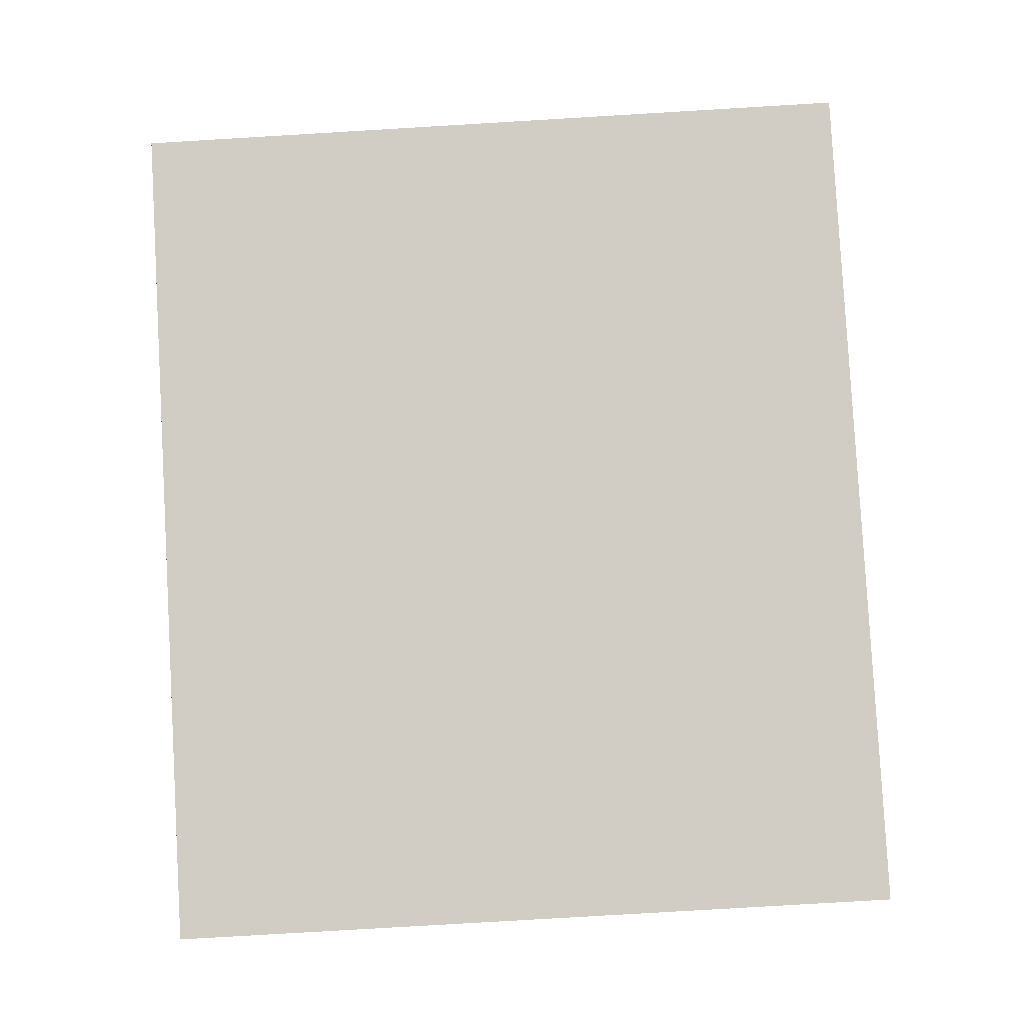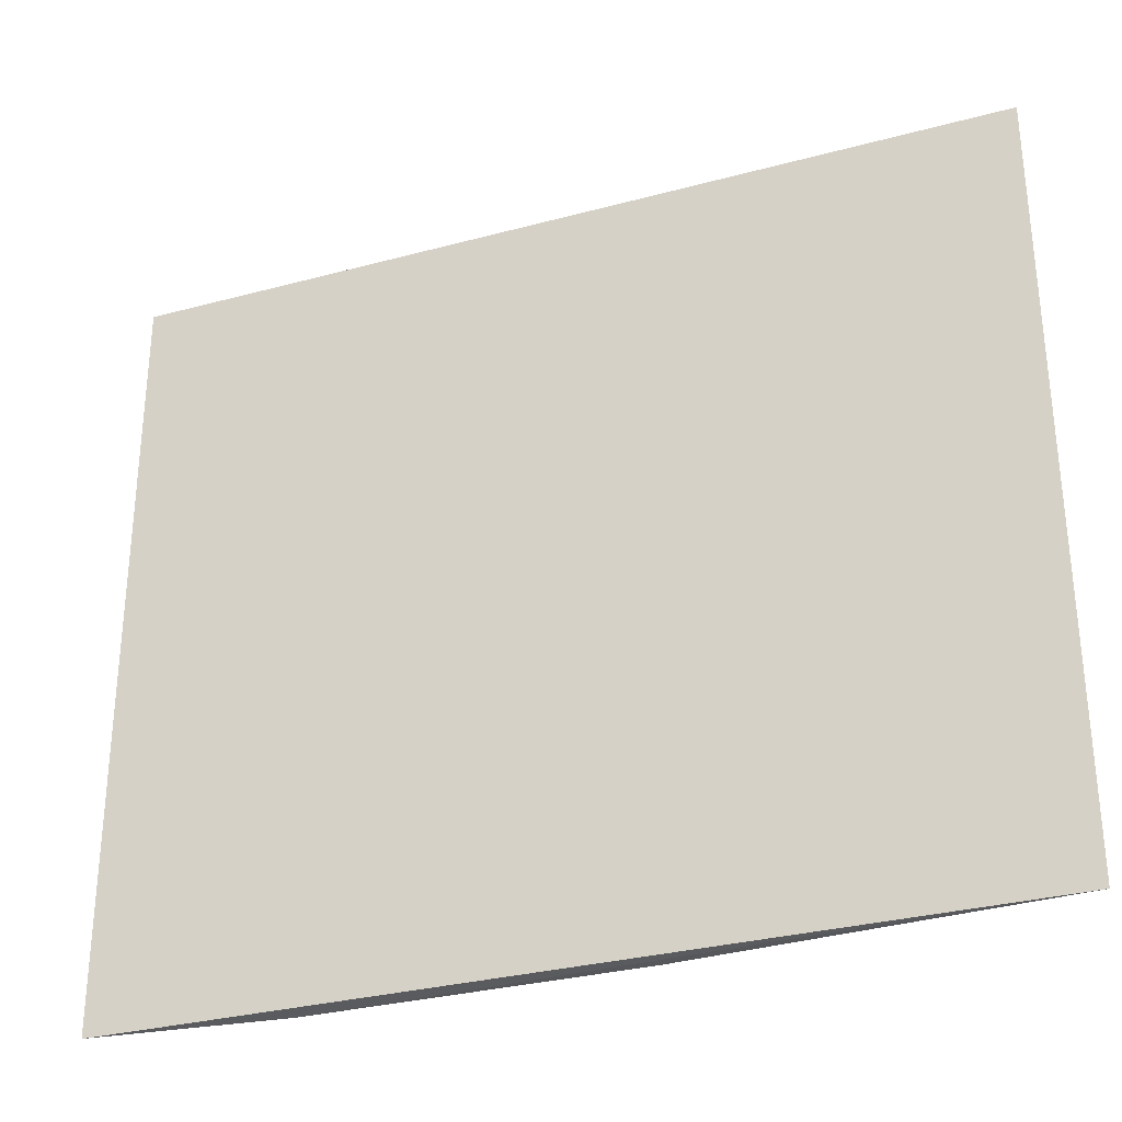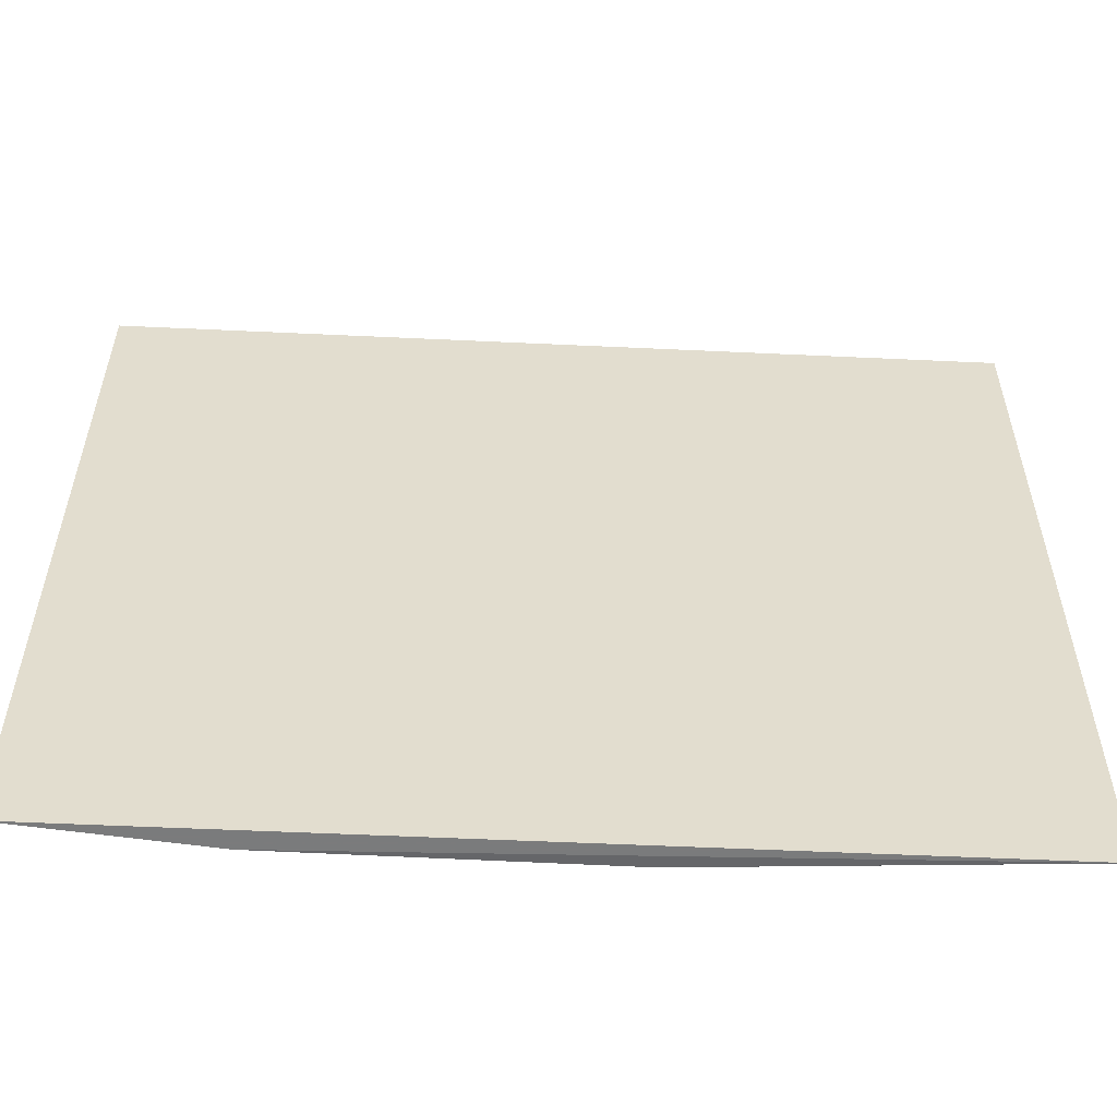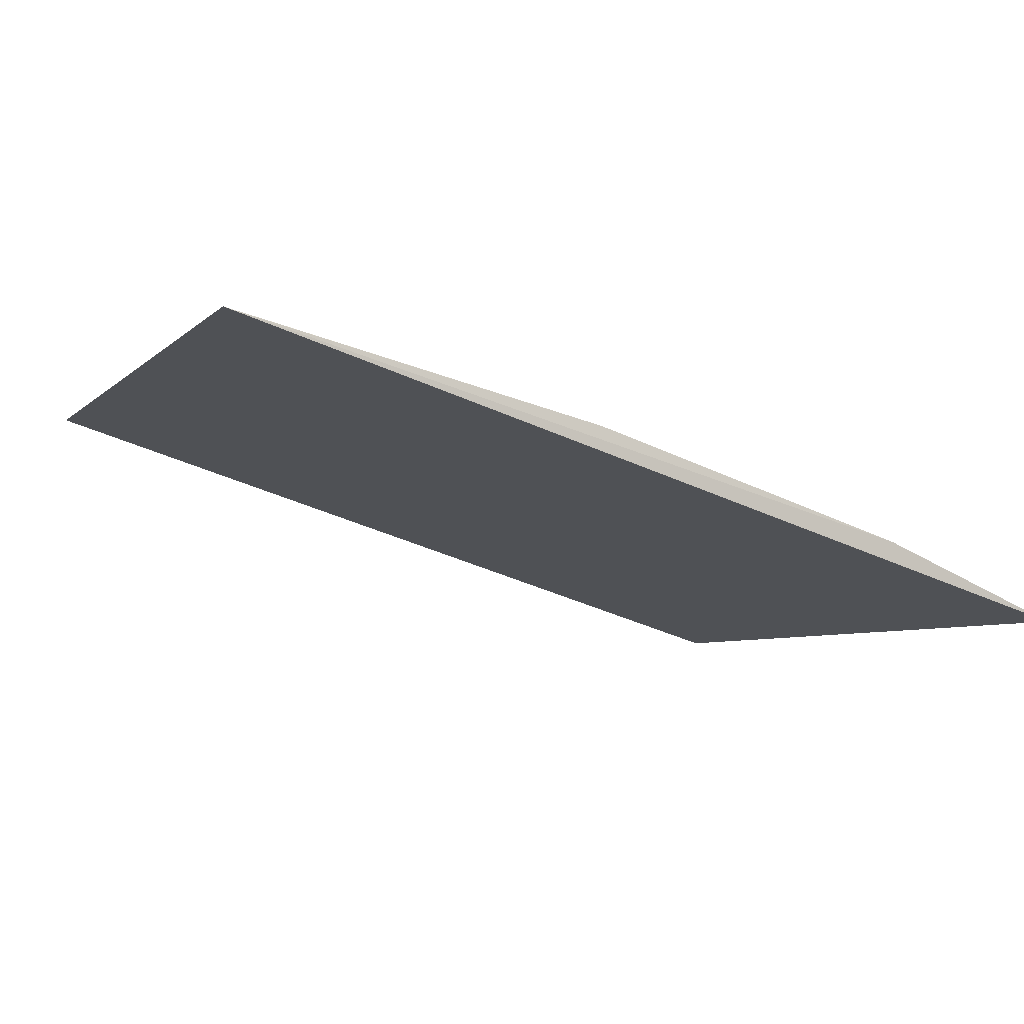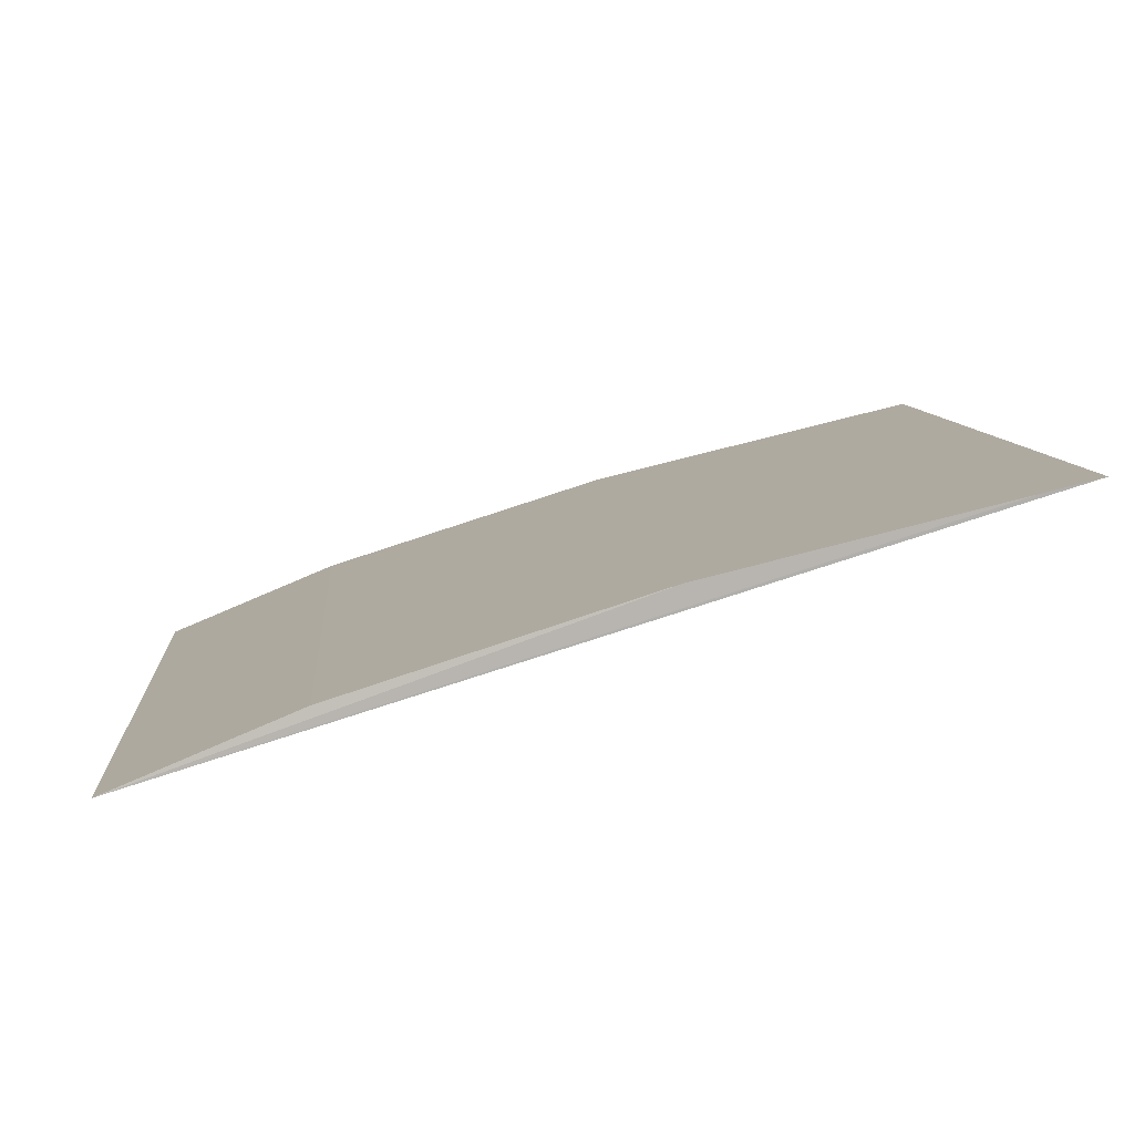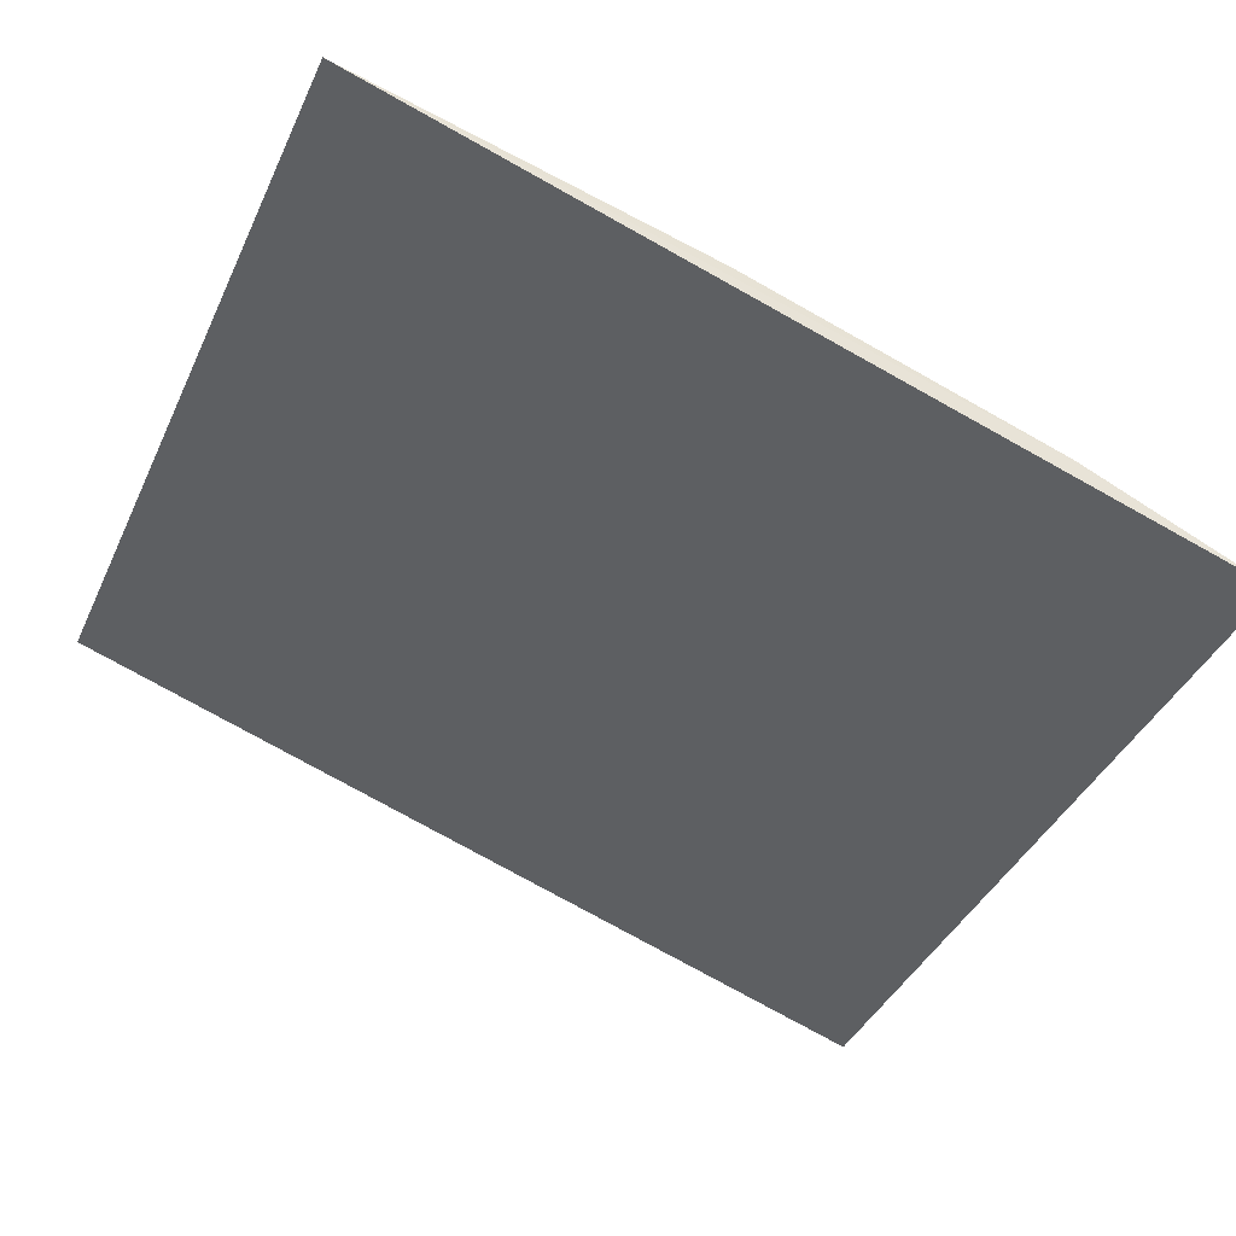
<metadata>
{"format":"obj","ext":"obj","renderer":"f3d","projection":"perspective","resolution":1024,"background":"white","views":[{"elev":-79.9,"azim":93.4,"up":"+Y"},{"elev":-30.9,"azim":38.2,"up":"+Z"},{"elev":-55.7,"azim":14.2,"up":"+Z"},{"elev":-5.3,"azim":157.9,"up":"+Y"},{"elev":8.6,"azim":-4.5,"up":"+Y"},{"elev":-41.8,"azim":156.3,"up":"+Y"}]}
</metadata>
<code>
v -0.01011 0.05143 0.05301
v -0.01079 0.05127 0.05301
v -0.02015 0.04836 0.05301
v -0.02016 0.04838 0.04392
v -0.01079 0.05128 0.04392
v -0.01434 0.05042 0.05301
v -0.01011 0.05144 0.04392
v -0.01801 0.04925 0.053
v -0.01434 0.05043 0.04393
v -0.01802 0.04927 0.04391
f 1 2 3
f 5 2 1
f 6 3 2
f 7 1 3
f 7 3 4
f 7 5 1
f 8 4 3
f 8 3 6
f 9 5 7
f 9 6 2
f 9 2 5
f 10 8 6
f 10 6 9
f 10 4 8
f 10 9 7
f 10 7 4

</code>
